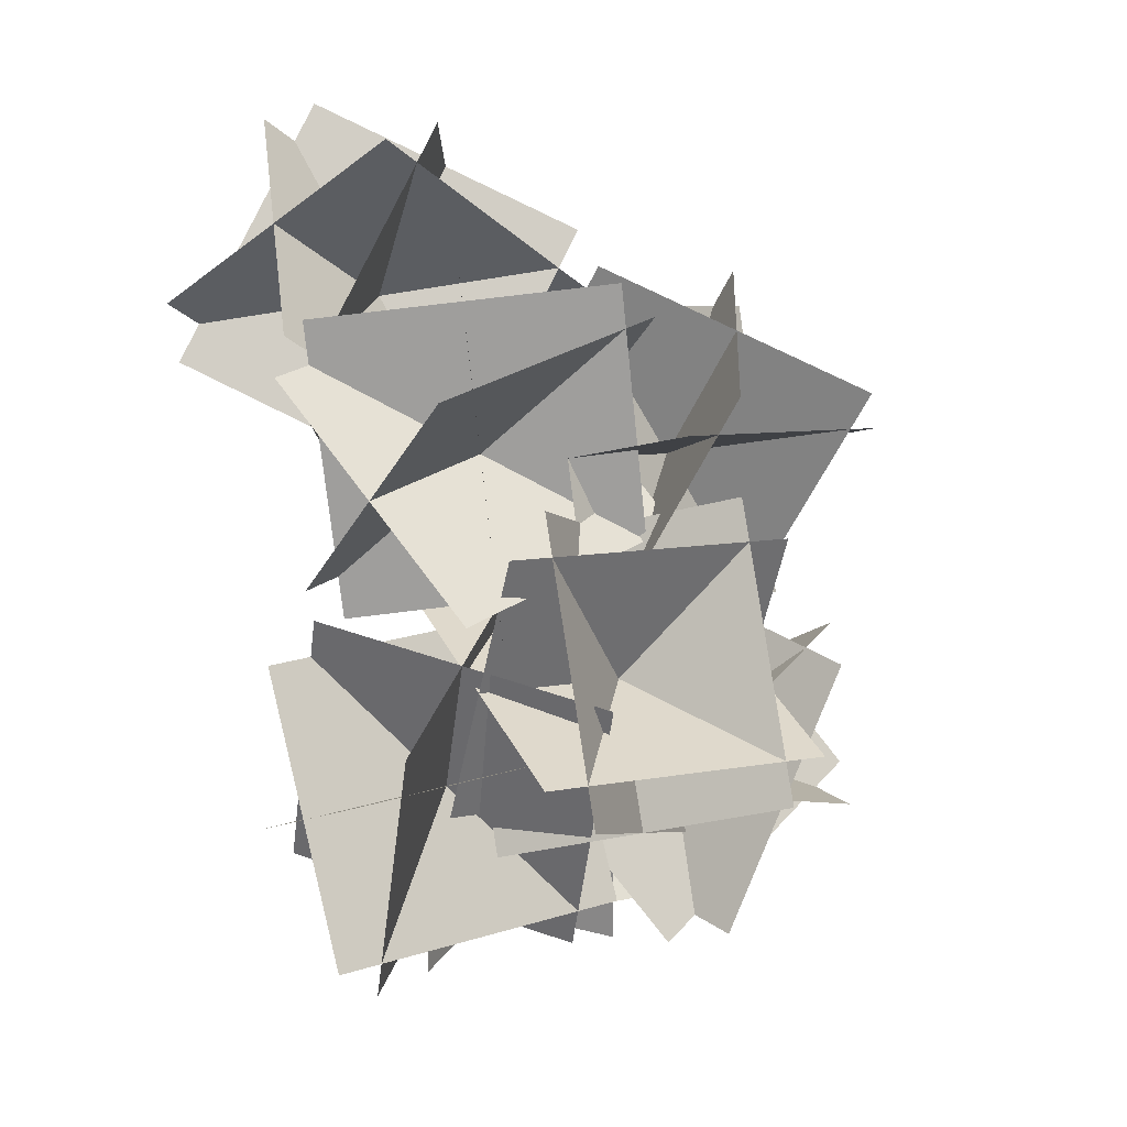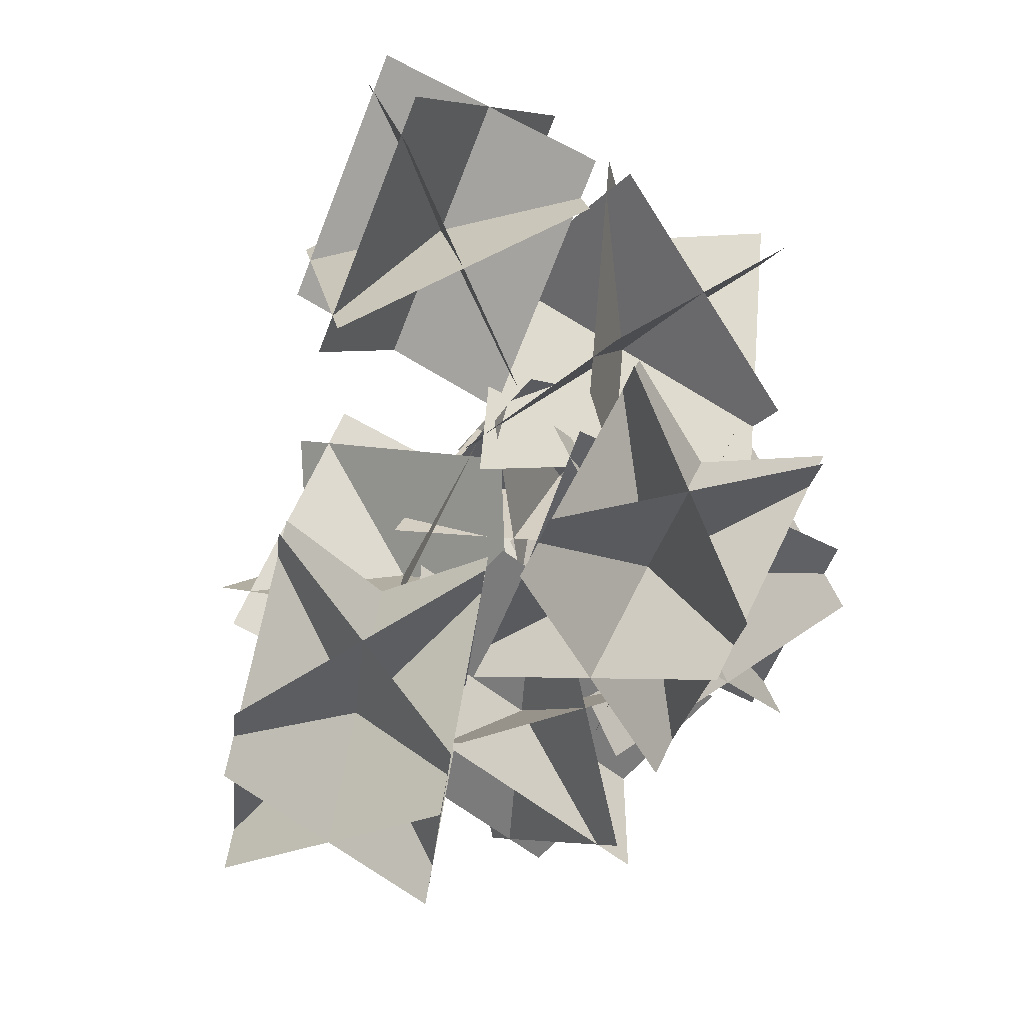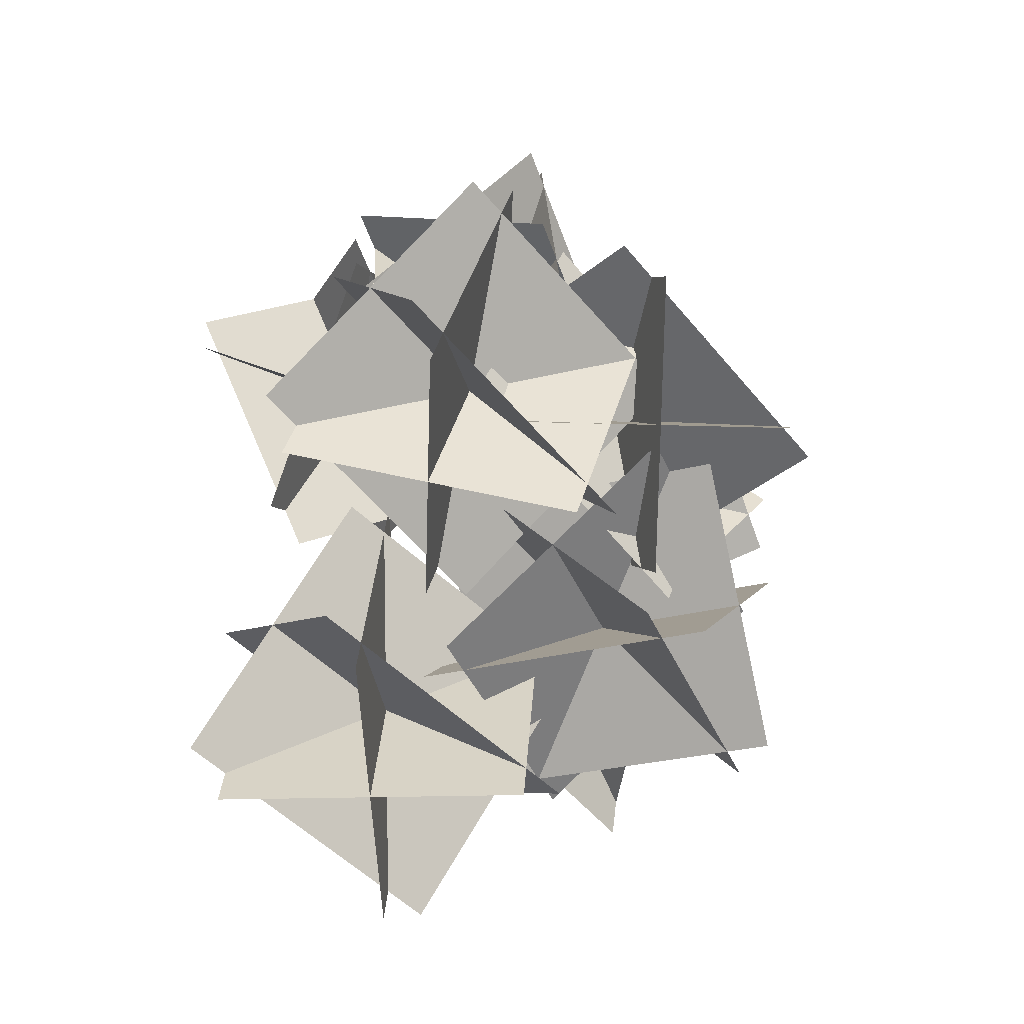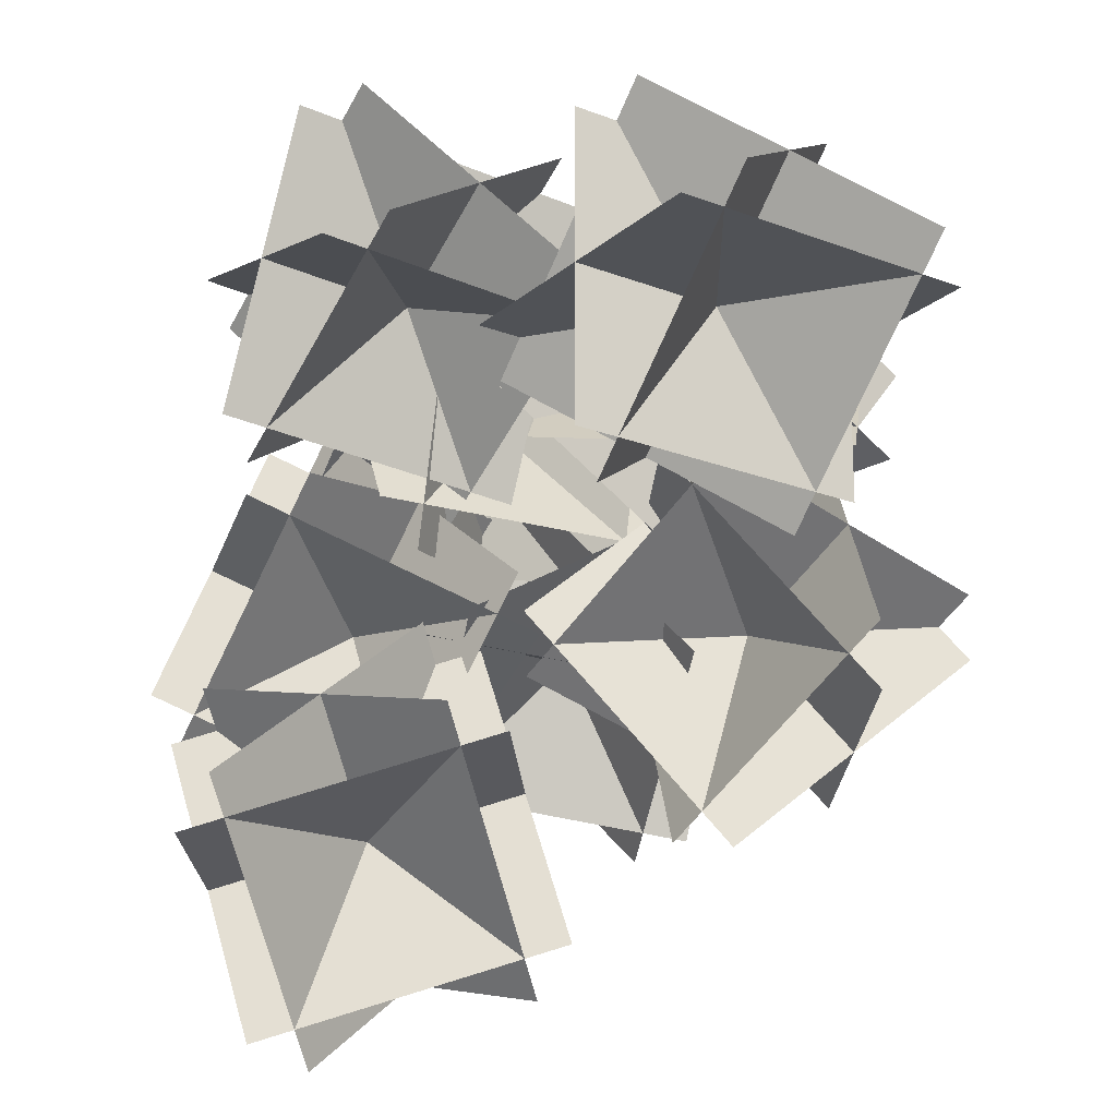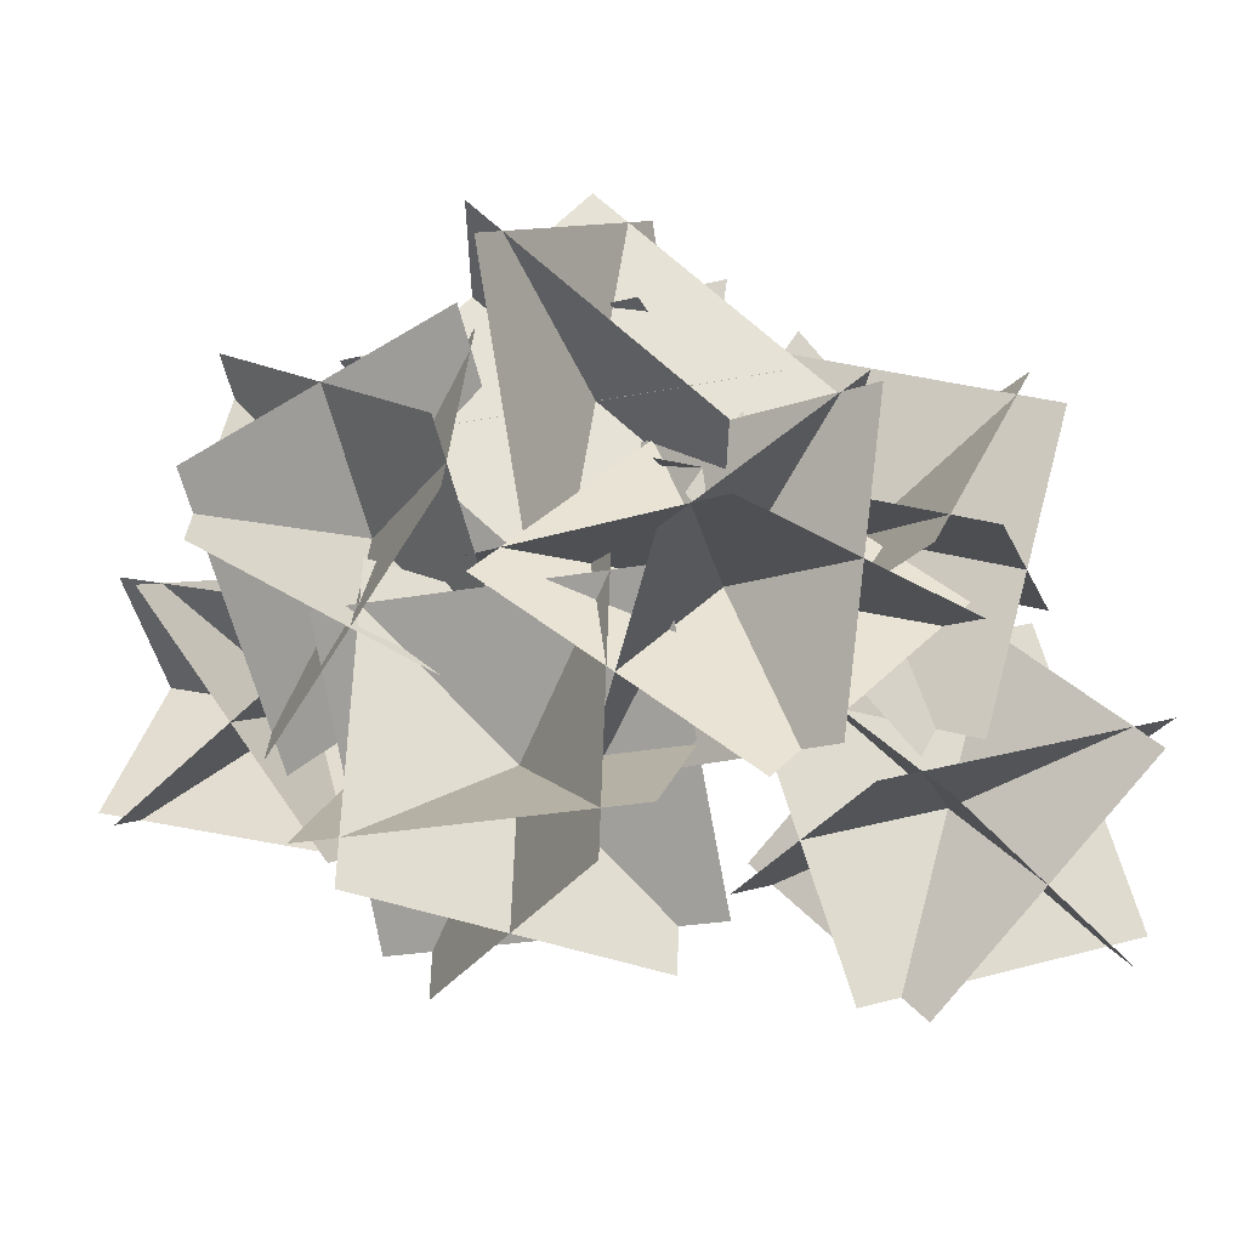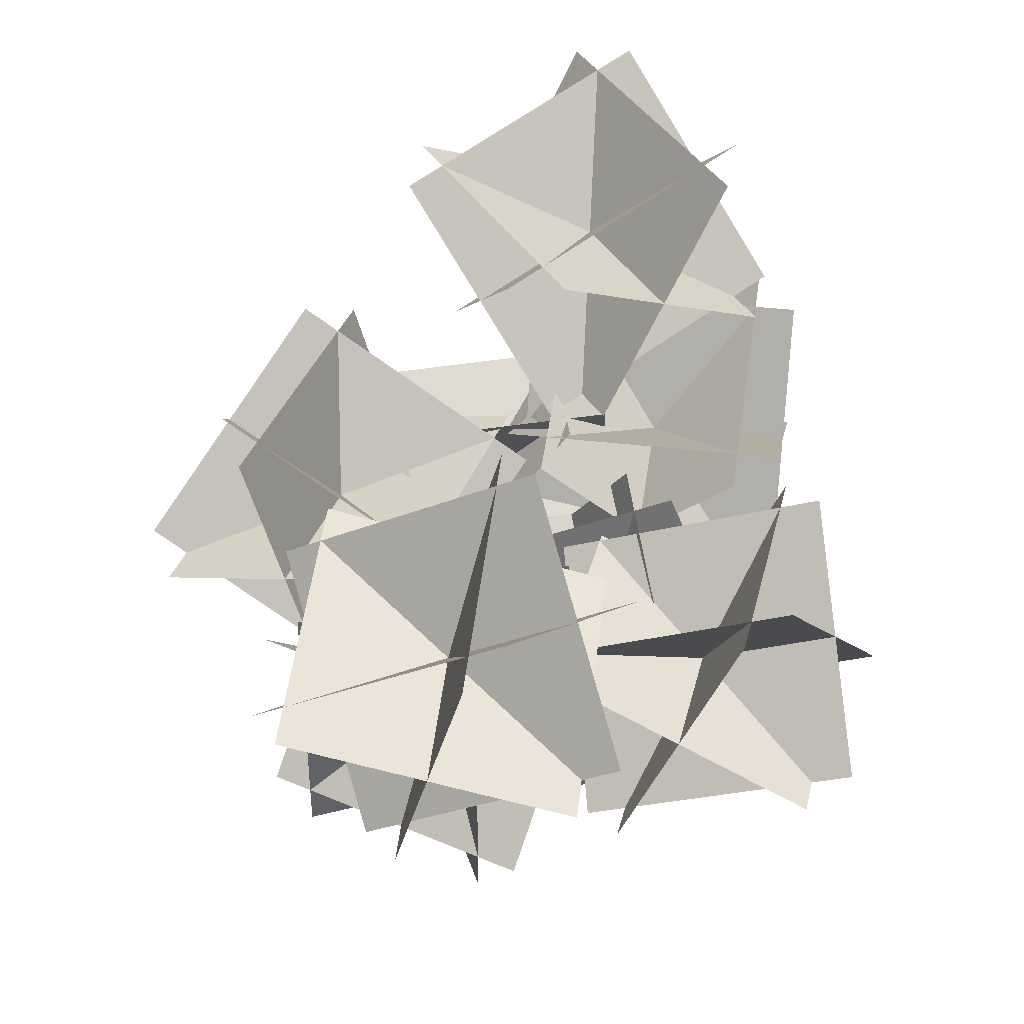
<metadata>
{"format":"obj","ext":"obj","renderer":"f3d","projection":"perspective","resolution":1024,"background":"white","views":[{"elev":13.1,"azim":131.6,"up":"+Z"},{"elev":-36.0,"azim":56.3,"up":"+Z"},{"elev":-68.7,"azim":110.4,"up":"+Z"},{"elev":-77.8,"azim":162.7,"up":"+Y"},{"elev":33.3,"azim":-60.5,"up":"+Y"},{"elev":-35.3,"azim":3.4,"up":"+Z"}]}
</metadata>
<code>
g leaf
v 0.9267 12.81 -5.206
v 5.283 9.227 -0.9395
v 0.6219 10.99 -0.5562
v 5.588 11.04 -5.59
v 4.544 7.977 -4.163
v 1.666 14.06 -1.983
v -0.1172 9.744 -3.78
v 6.327 12.29 -2.366
v 2.502 14.06 -1.371
v 3.708 7.977 -4.775
v 4.754 9.744 -0.2157
v 1.456 12.29 -5.93
v 0.4124 9.227 -4.503
v 5.798 12.81 -1.642
v 1.458 10.99 0.05529
v 4.752 11.04 -6.201
v -1.693 10.52 -2.549
v -0.7652 5.236 -7.159
v -0.2016 5.756 -2.218
v -2.257 9.997 -7.49
v -3.881 6.898 -6.978
v 1.422 8.855 -2.729
v -3.317 7.418 -2.038
v 0.8583 8.335 -7.67
v 1.985 8.435 -3.49
v -4.443 7.319 -6.218
v -0.03744 4.968 -6.473
v -2.421 10.78 -3.235
v -4.045 7.686 -2.724
v 1.586 8.067 -6.984
v 0.3611 5.336 -2.979
v -2.82 10.42 -6.729
v -0.3546 14.29 1.619
v 2.679 11.74 -4.24
v 1.842 9.977 0.362
v 0.4816 16.06 -2.983
v -0.6263 12.99 -4.36
v 2.95 13.04 1.74
v -1.463 11.23 0.2416
v 3.787 14.81 -2.862
v 3.757 13.04 1.091
v -1.433 12.99 -3.711
v 3.241 11.23 -3.541
v -0.9167 14.81 0.9203
v -2.025 11.74 -0.4572
v 4.349 14.29 -2.163
v 2.649 9.977 -0.287
v -0.3254 16.06 -2.334
v 1.343 14.56 2.865
v -3.488 9.73 1.04
v 1.482 9.73 1.579
v -3.628 14.56 2.326
v -3.819 11.5 4.084
v 1.673 12.79 -0.1785
v 1.152 11.5 4.623
v -3.298 12.79 -0.7179
v 1.014 12.43 -0.8879
v -3.159 11.86 4.793
v -2.692 9.364 0.4882
v 0.5465 14.93 3.417
v 0.3558 11.86 5.174
v -2.501 12.43 -1.269
v 0.8229 9.364 0.8695
v -2.968 14.93 3.036
v -4.946 11.47 3.072
v -2.047 8.687 -2.747
v -0.3619 9.937 1.791
v -6.632 10.22 -1.467
v -4.874 7.156 -1.276
v -2.119 13 1.6
v -3.189 8.406 3.262
v -3.805 11.75 -2.938
v -1.781 13.13 0.631
v -5.213 7.022 -0.3065
v -1.215 9.187 -2.387
v -5.779 10.97 2.712
v -4.021 7.906 2.903
v -2.972 12.25 -2.578
v -0.0233 10.07 0.8217
v -6.97 10.08 -0.4972
v 3.772 12.94 -0.429
v 1.044 9.402 5.053
v 0.2784 9.402 0.1124
v 4.538 12.94 4.512
v 4.538 9.402 4.512
v 0.2784 12.94 0.1124
v 3.772 9.402 -0.429
v 1.044 12.94 5.053
v -0.3331 12.94 0.9481
v 5.149 9.402 3.676
v 0.2083 9.402 4.442
v 4.608 12.94 0.1825
v 4.608 9.402 0.1825
v 0.2083 12.94 4.442
v -0.3331 9.402 0.9481
v 5.149 12.94 3.676
v -0.4263 12.81 -6.337
v -3.093 10.56 -0.1858
v 1.368 10.27 -2.424
v -4.888 13.11 -4.099
v -3.305 13.98 -1.061
v -0.2138 9.392 -5.462
v 1.156 13.69 -3.299
v -4.675 9.687 -3.224
v -0.8232 8.727 -4.953
v -2.696 14.65 -1.57
v -2.396 9.812 -0.3324
v -1.124 13.56 -6.19
v 0.4585 14.44 -3.152
v -3.978 8.936 -3.37
v 0.759 9.603 -1.915
v -4.278 13.77 -4.608
v 4.393 9.044 3.228
v -1.773 6.575 5.657
v 0.873 5.964 1.459
v 1.747 9.655 7.427
v 1.172 6.169 7.572
v 1.448 9.45 1.314
v 3.817 5.558 3.373
v -1.198 10.06 5.512
v 0.4508 9.624 1.532
v 2.169 5.995 7.353
v -1.995 6.57 4.646
v 4.615 9.049 4.24
v 4.04 5.564 4.384
v -1.42 10.06 4.501
v -0.1243 6.138 1.677
v 2.744 9.481 7.209
g leaf_0
f 3 2 1
f 2 4 1
f 7 6 5
f 6 8 5
f 11 10 9
f 10 12 9
f 15 14 13
f 14 16 13
f 19 18 17
f 18 20 17
f 23 22 21
f 22 24 21
f 27 26 25
f 26 28 25
f 31 30 29
f 30 32 29
f 35 34 33
f 34 36 33
f 39 38 37
f 38 40 37
f 43 42 41
f 42 44 41
f 47 46 45
f 46 48 45
f 51 50 49
f 50 52 49
f 55 54 53
f 54 56 53
f 59 58 57
f 58 60 57
f 63 62 61
f 62 64 61
f 67 66 65
f 66 68 65
f 71 70 69
f 70 72 69
f 75 74 73
f 74 76 73
f 79 78 77
f 78 80 77
f 83 82 81
f 82 84 81
f 87 86 85
f 86 88 85
f 91 90 89
f 90 92 89
f 95 94 93
f 94 96 93
f 99 98 97
f 98 100 97
f 103 102 101
f 102 104 101
f 107 106 105
f 106 108 105
f 111 110 109
f 110 112 109
f 115 114 113
f 114 116 113
f 119 118 117
f 118 120 117
f 123 122 121
f 122 124 121
f 127 126 125
f 126 128 125

</code>
